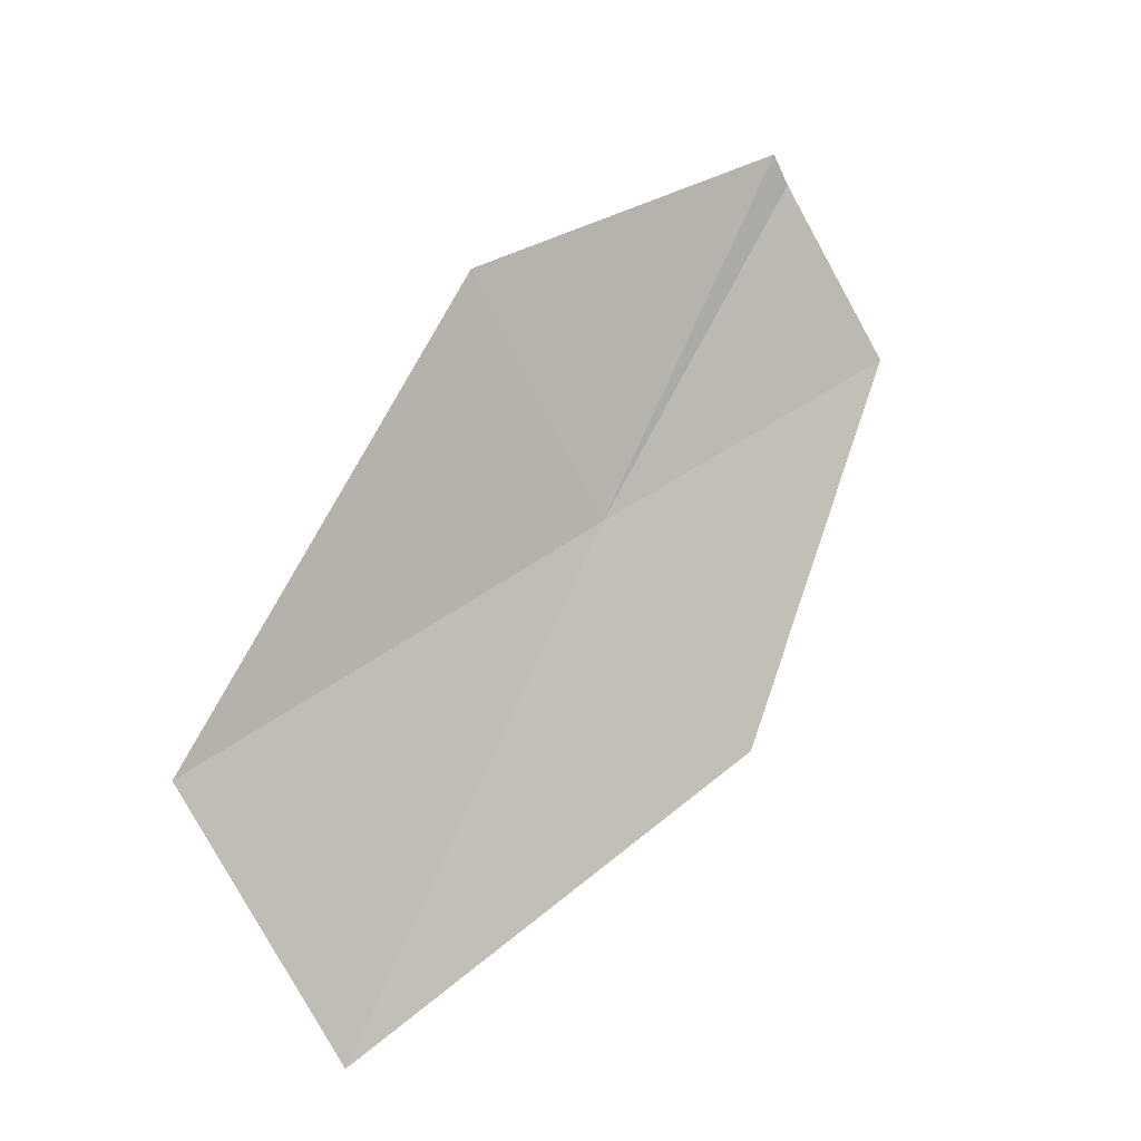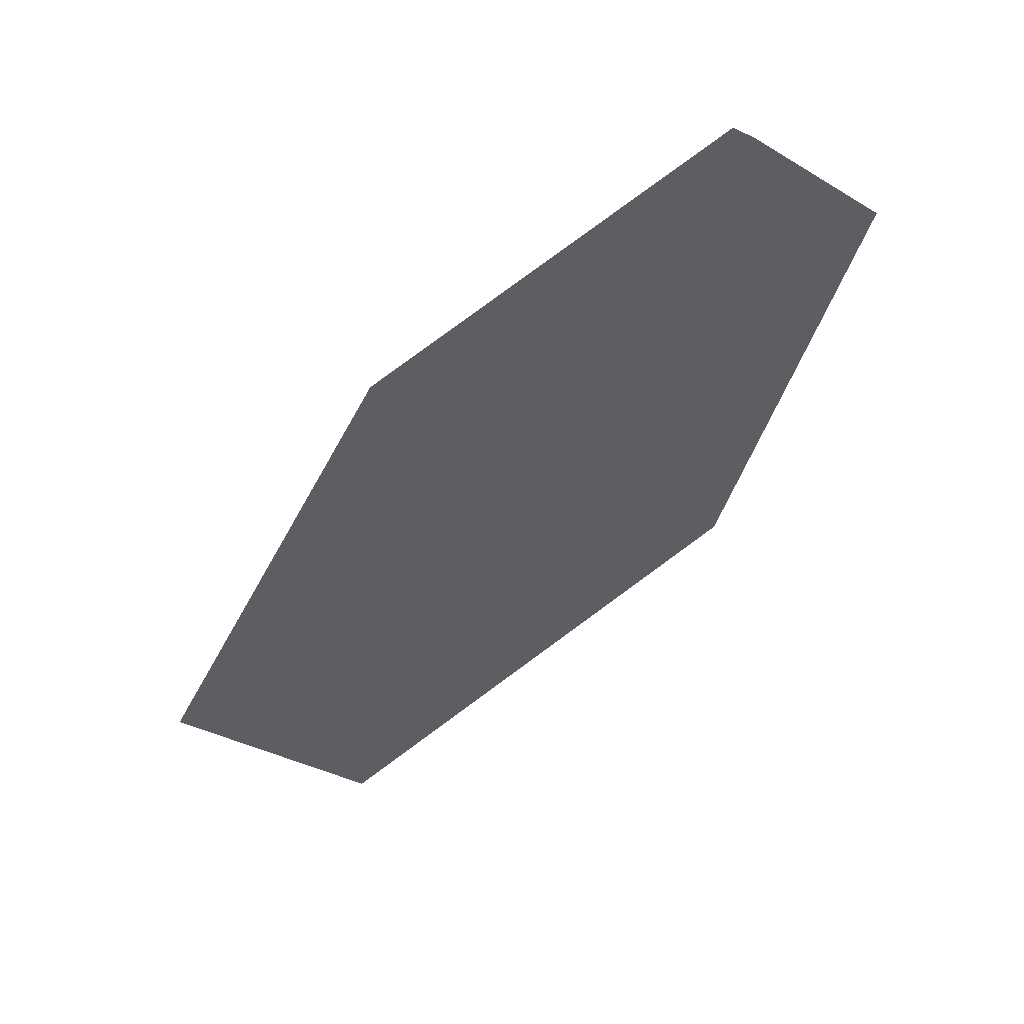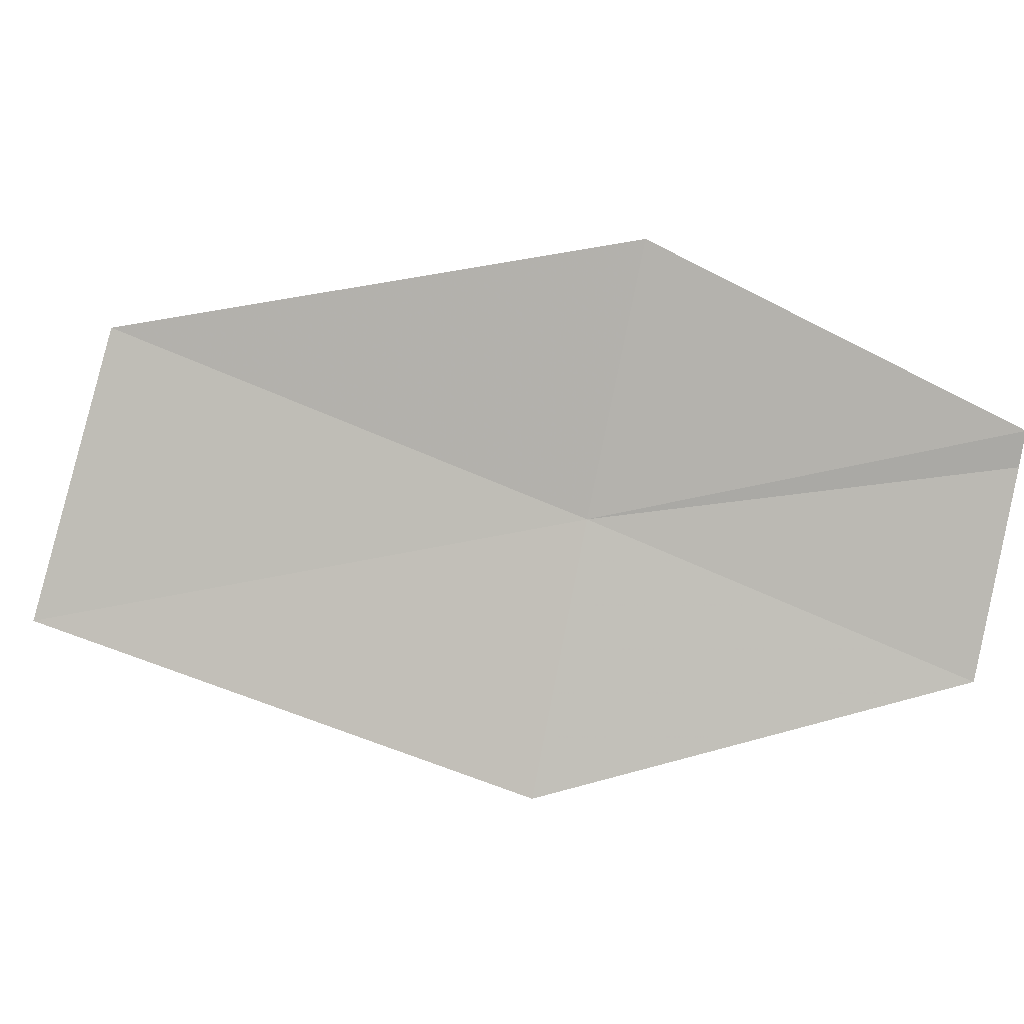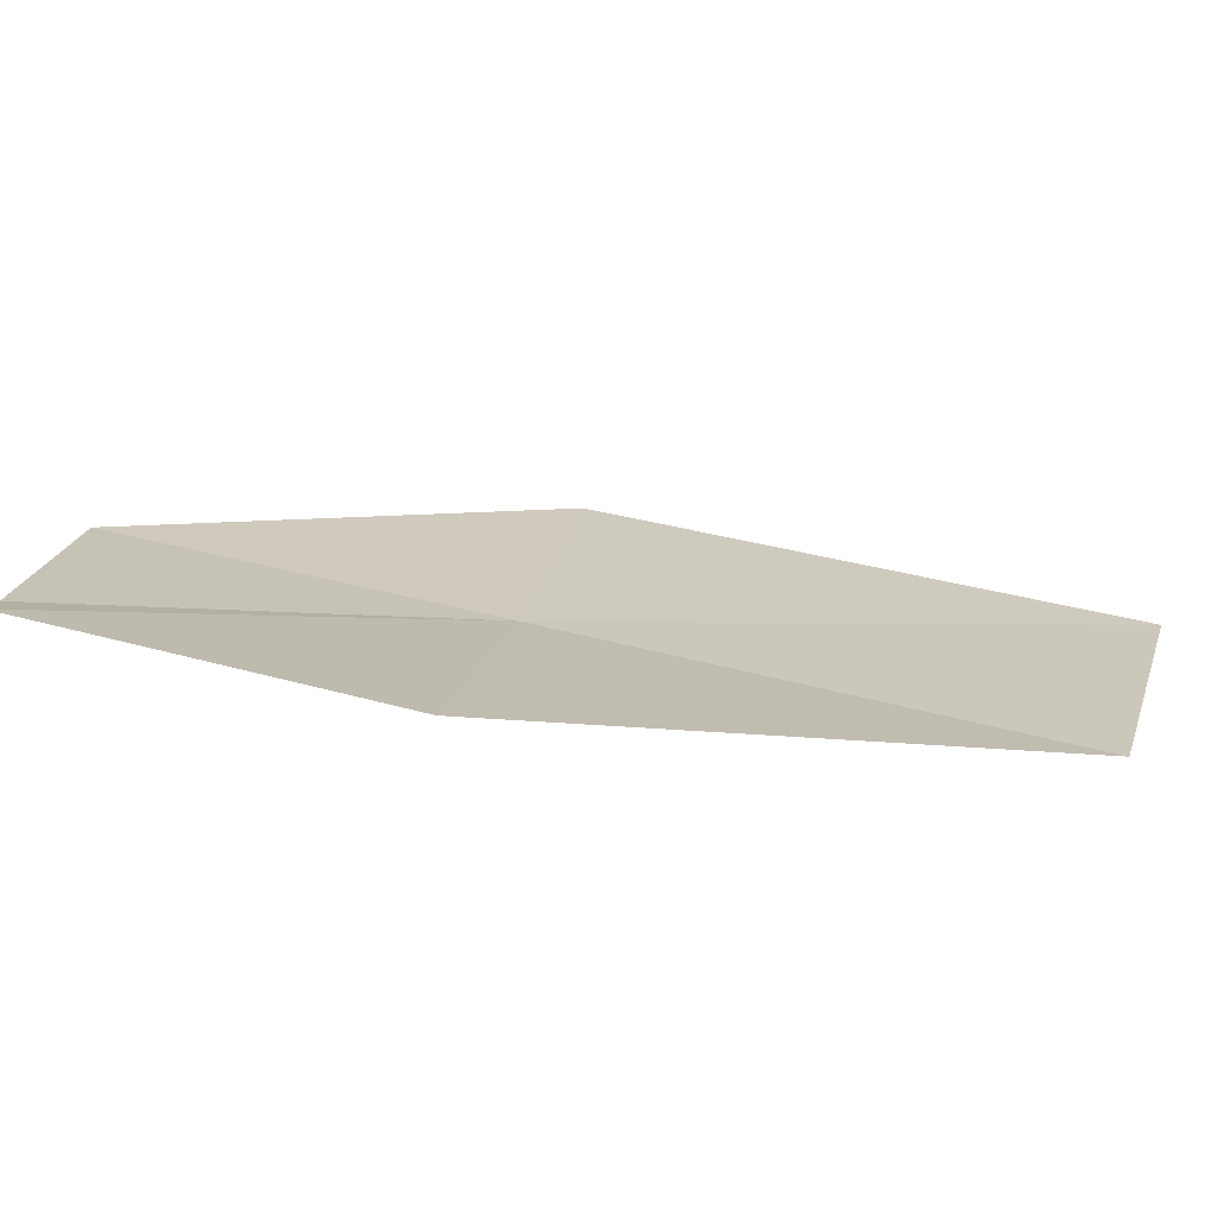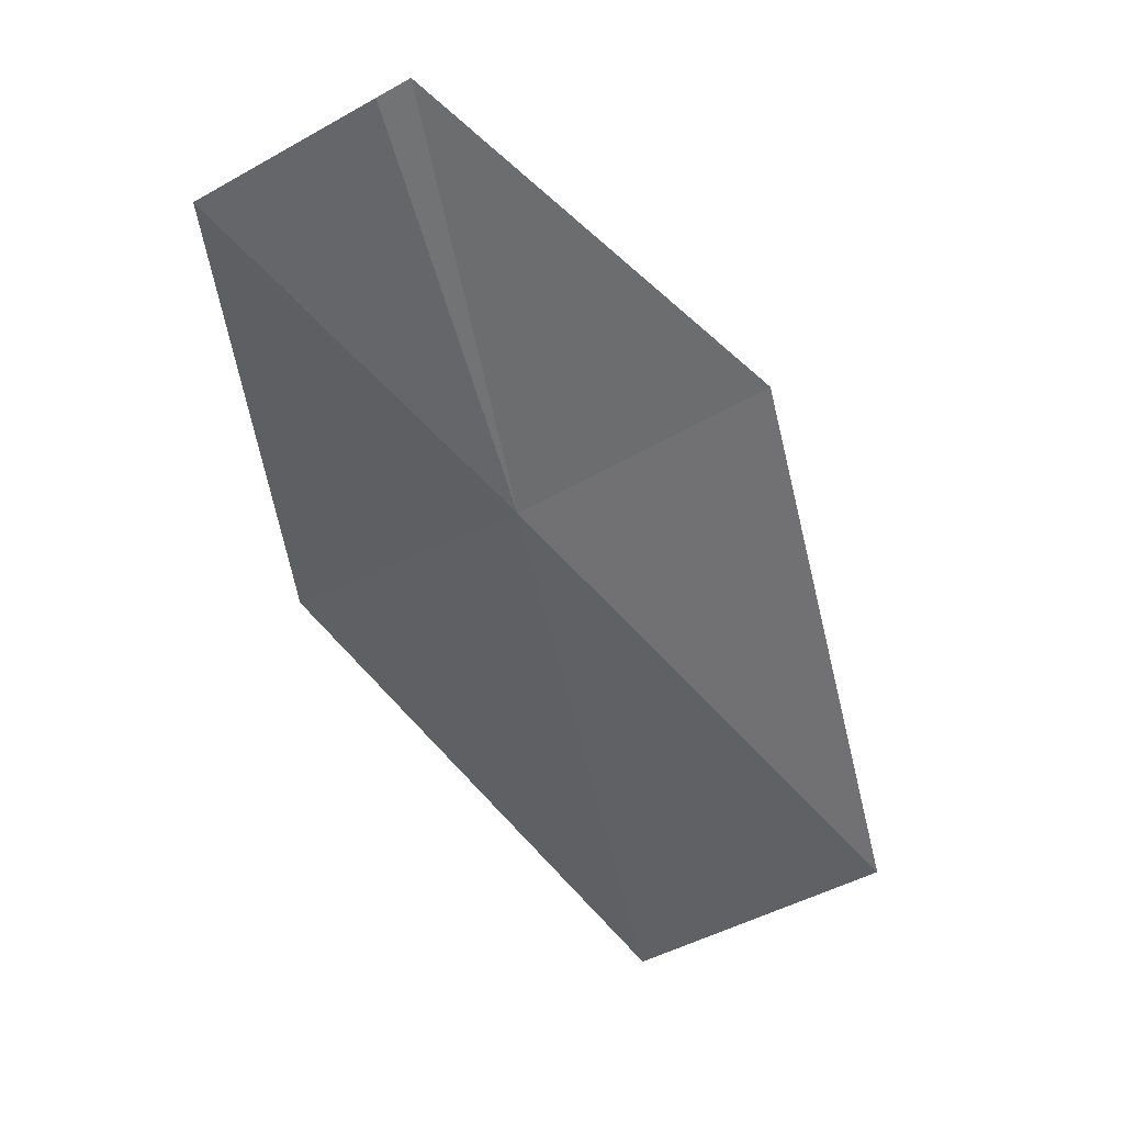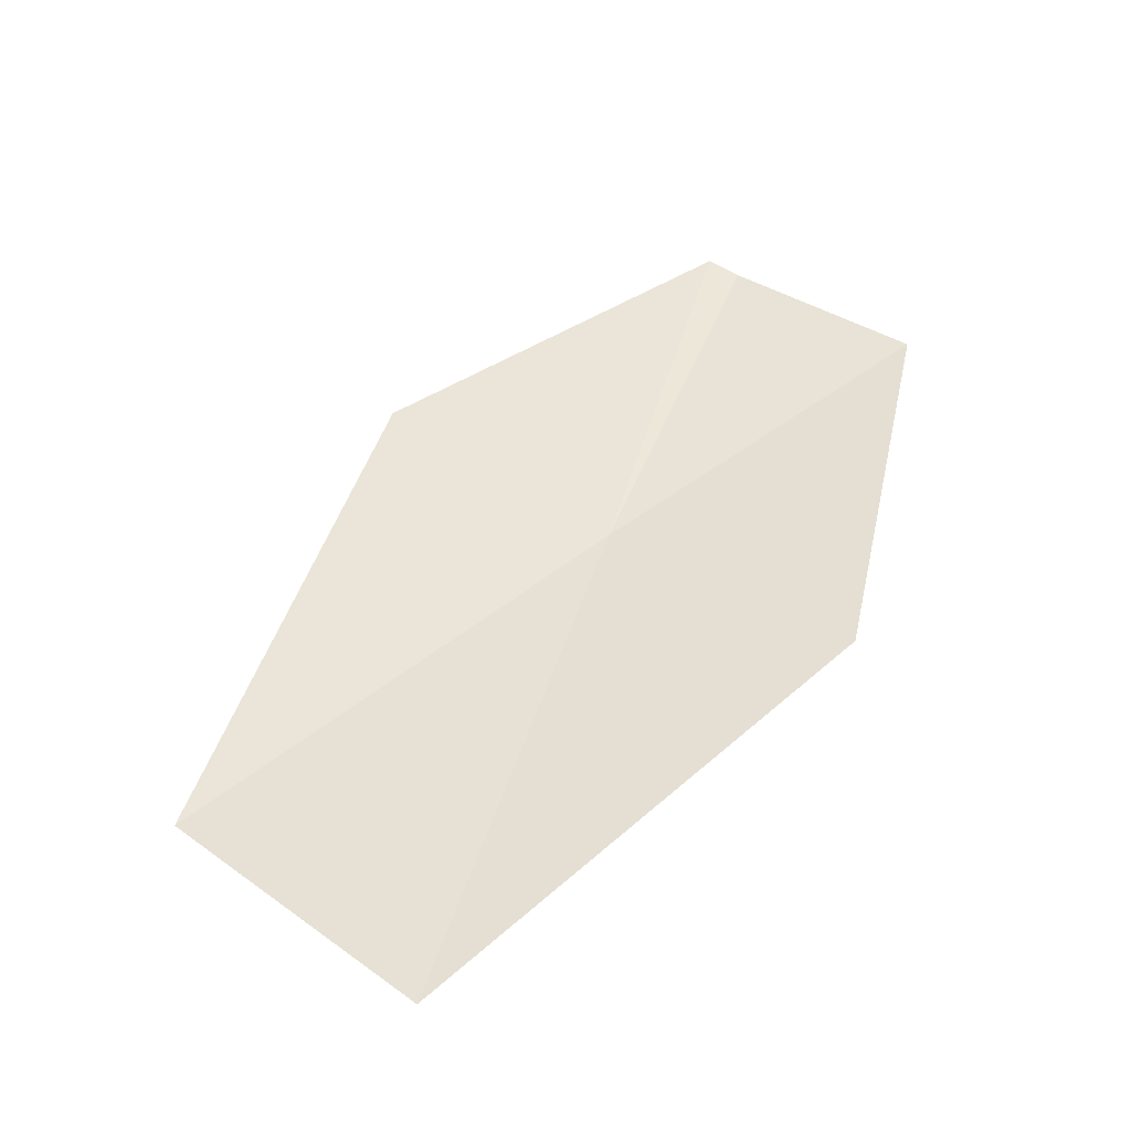
<metadata>
{"format":"obj","ext":"obj","renderer":"f3d","projection":"perspective","resolution":1024,"background":"white","views":[{"elev":-22.4,"azim":159.3,"up":"+Z"},{"elev":35.0,"azim":176.0,"up":"+Z"},{"elev":71.4,"azim":-120.2,"up":"+Y"},{"elev":43.2,"azim":59.1,"up":"+Y"},{"elev":52.9,"azim":34.3,"up":"+Z"},{"elev":-62.5,"azim":-157.3,"up":"+Z"}]}
</metadata>
<code>
v 19.94 15.09 3.544
v 19.77 15.08 3.67
v 19.85 15.12 3.736
v 20.03 15.16 3.63
v 20.15 15.11 3.384
v 19.86 15.13 3.746
v 19.84 15.04 3.454
v 20.05 15.05 3.278
f 1 3 2
f 1 5 4
f 1 4 6
f 1 6 3
f 1 2 7
f 1 7 8
f 1 8 5

</code>
